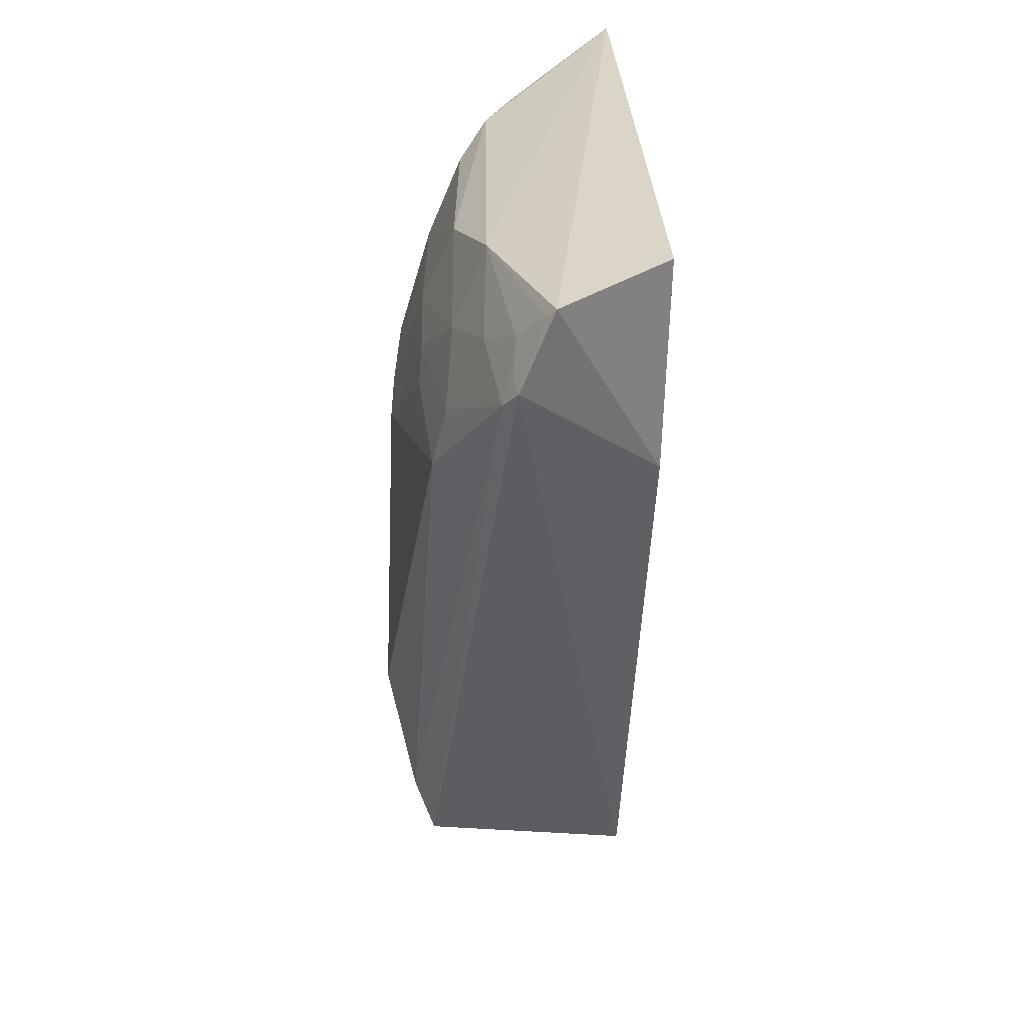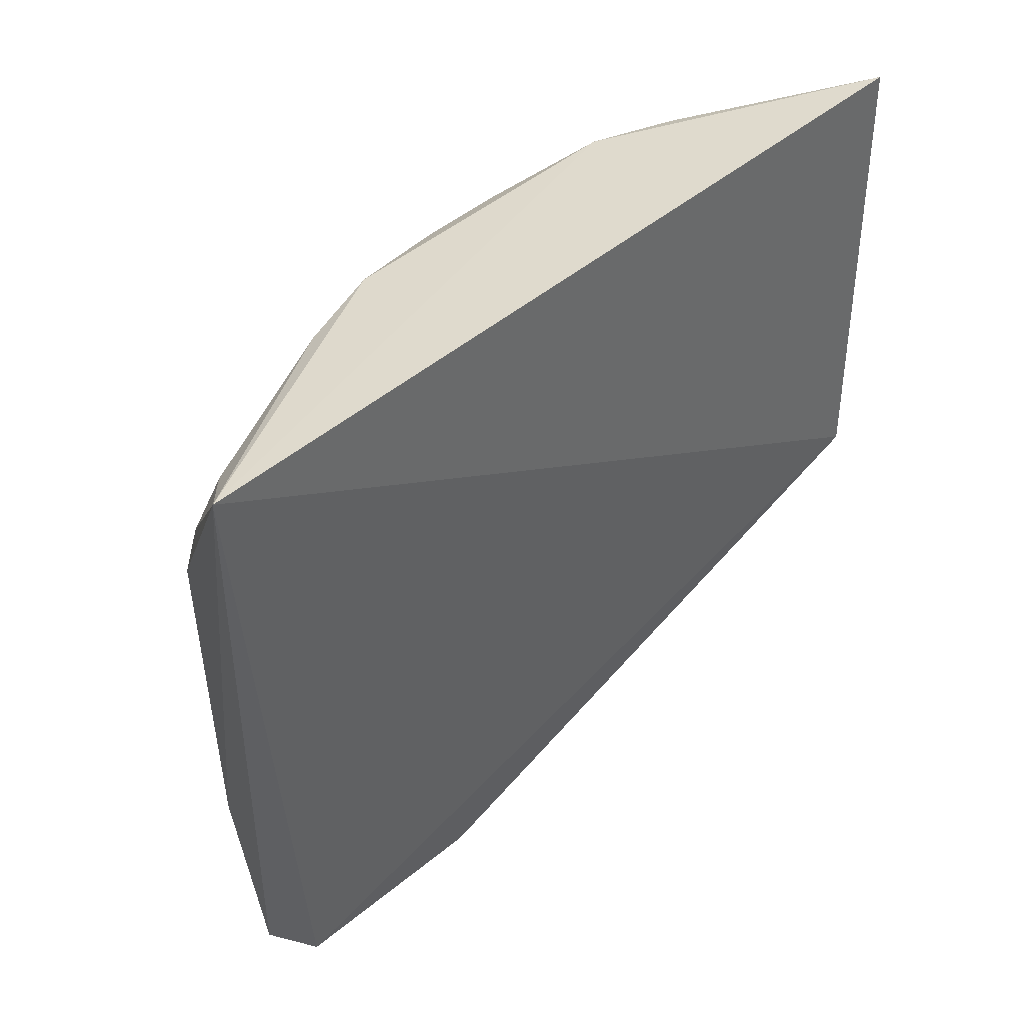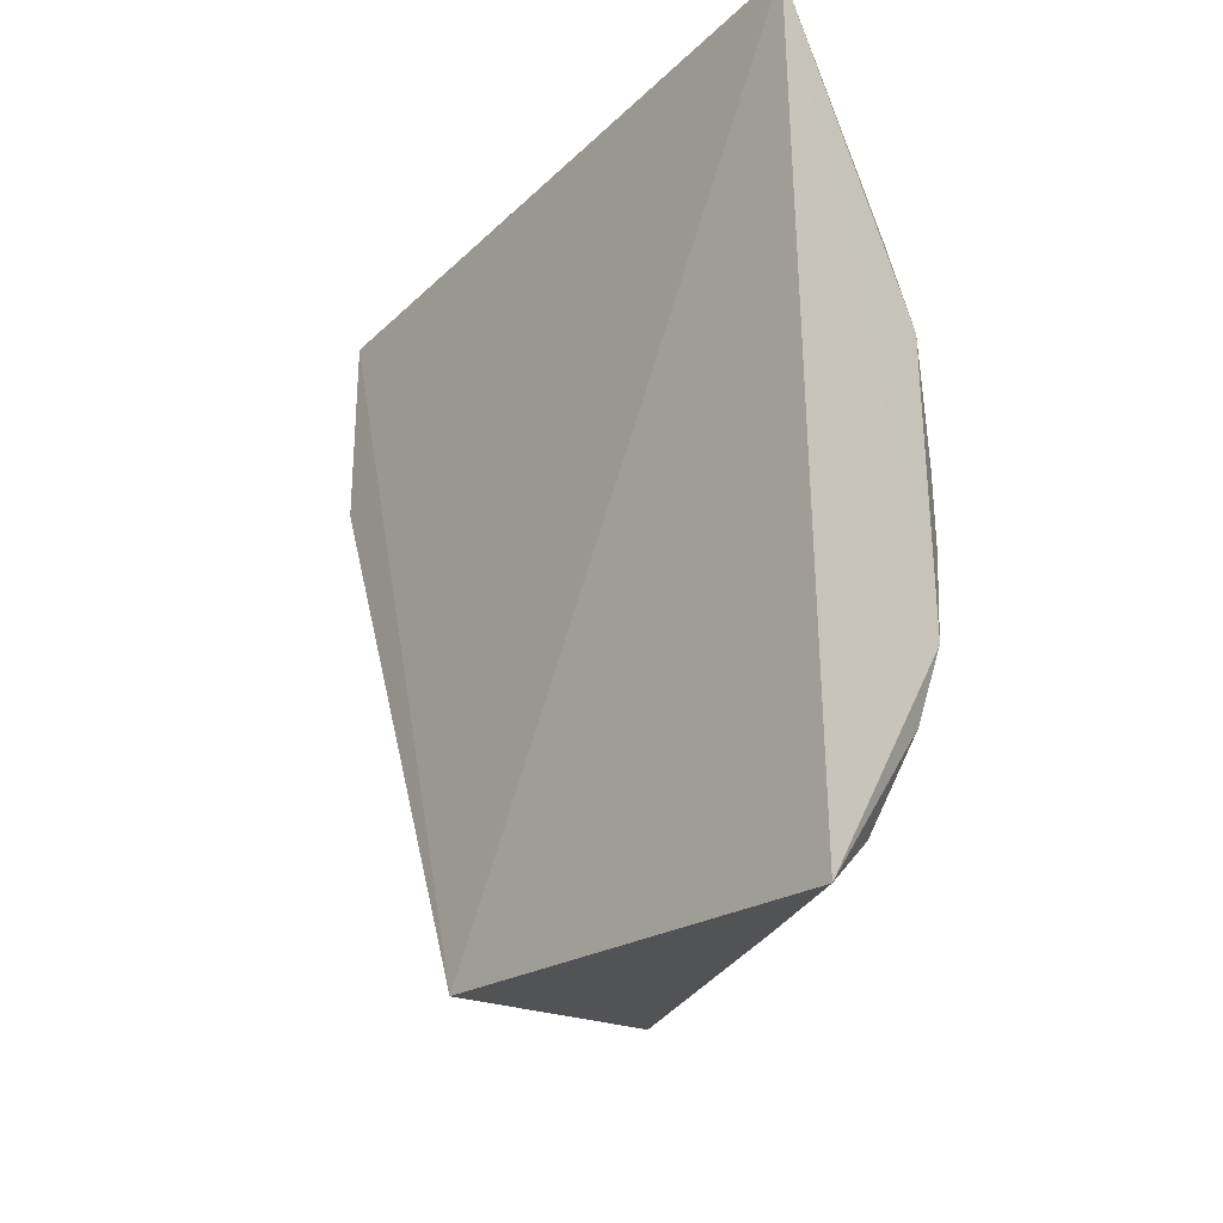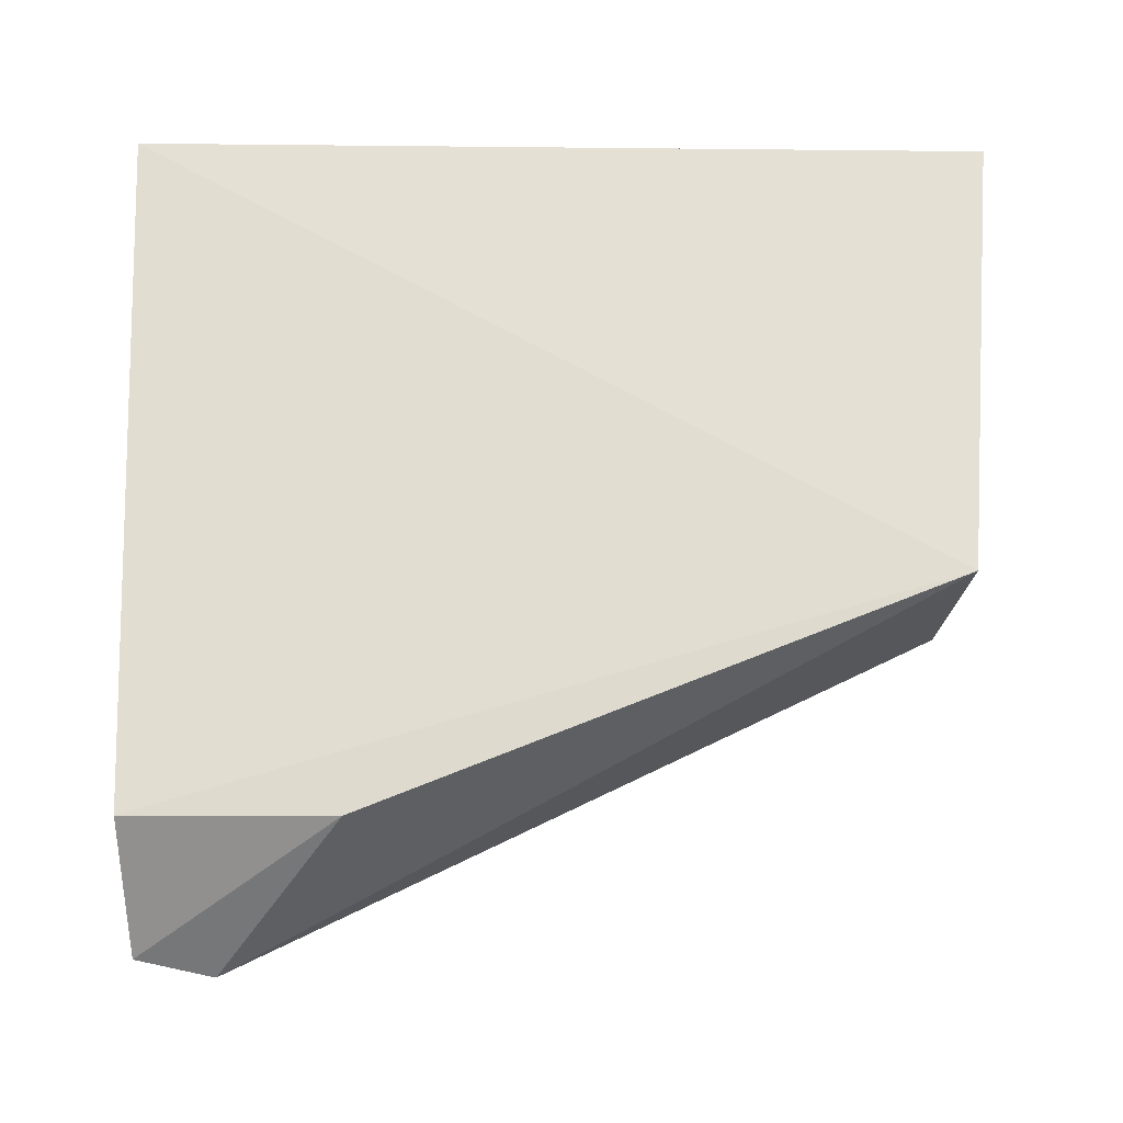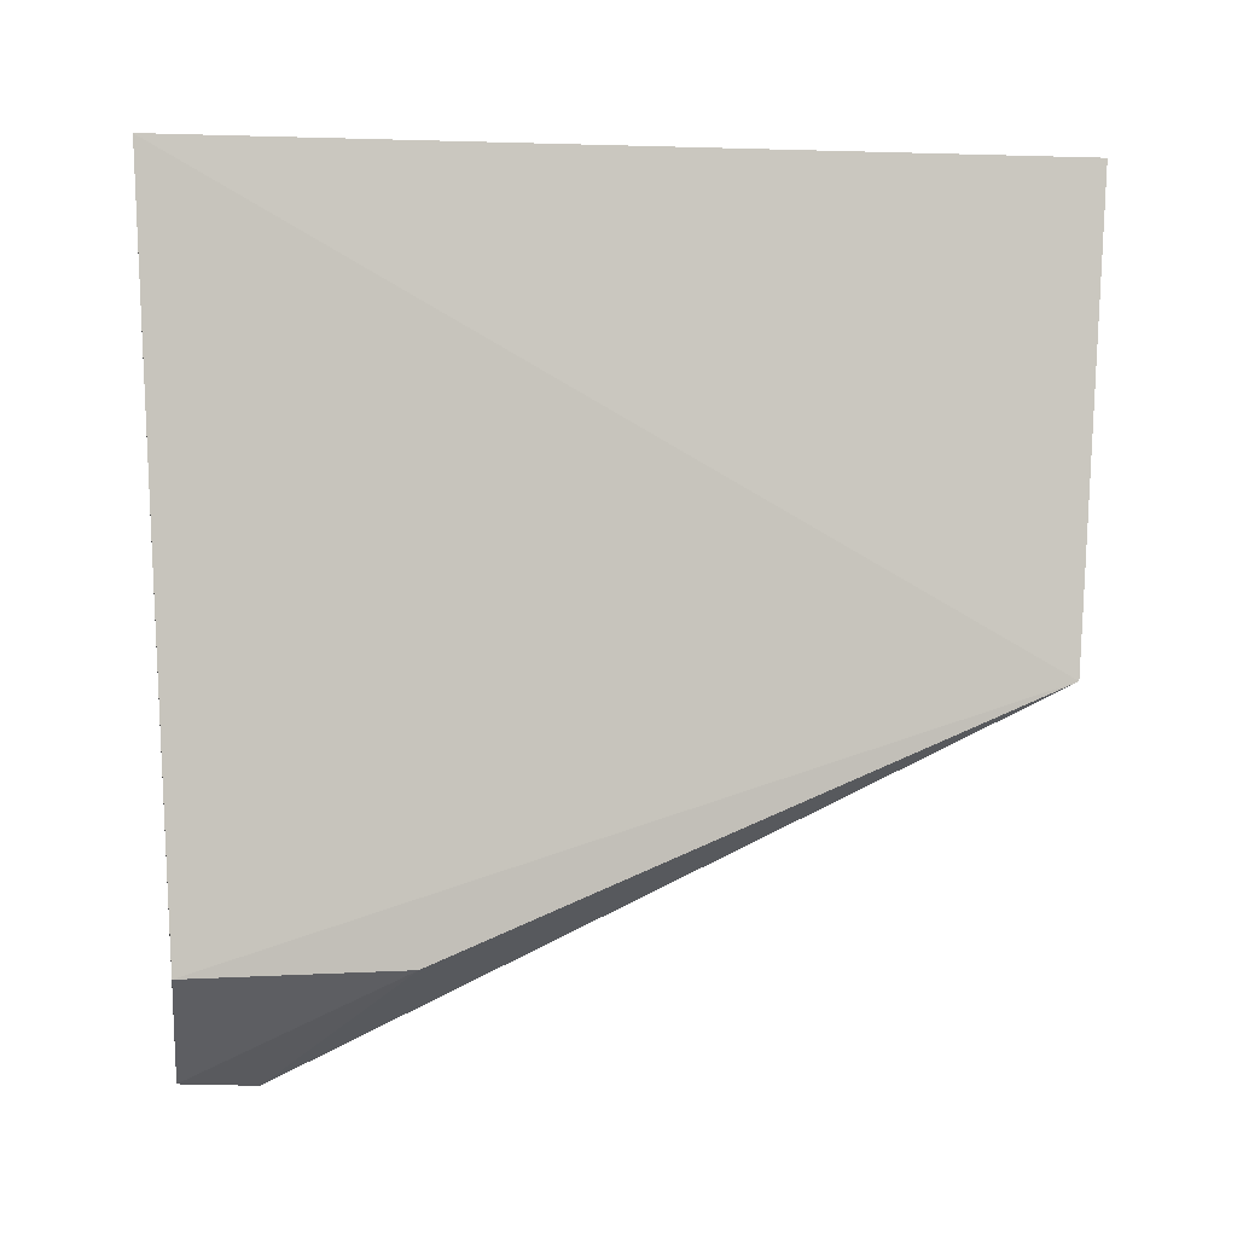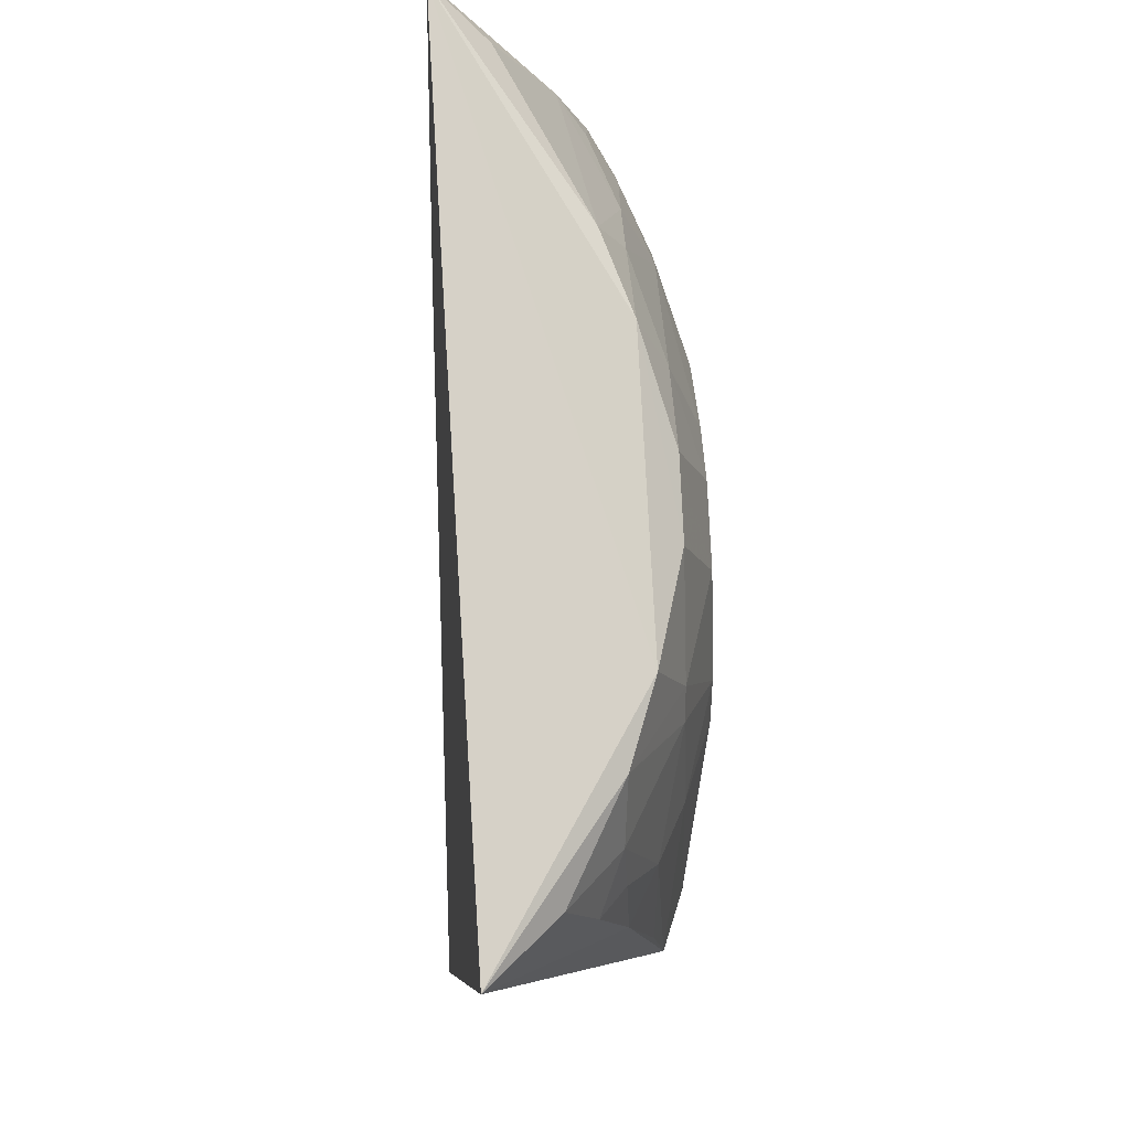
<metadata>
{"format":"obj","ext":"obj","renderer":"f3d","projection":"perspective","resolution":1024,"background":"white","views":[{"elev":-62.8,"azim":-1.7,"up":"+Y"},{"elev":48.1,"azim":47.6,"up":"+Y"},{"elev":-27.9,"azim":145.9,"up":"+Z"},{"elev":-18.8,"azim":89.5,"up":"+Y"},{"elev":3.3,"azim":78.5,"up":"+Y"},{"elev":77.8,"azim":177.2,"up":"+Y"}]}
</metadata>
<code>
v -0.4053 -0.1868 0.234
v -0.3509 -0.007576 -0.1718
v -0.3509 -0.1288 0.2372
v -0.3684 0.2316 0.2496
v -0.4848 0.09638 -0.04699
v -0.3509 -0.1288 0.1312
v -0.459 -0.009749 -0.1664
v -0.4692 0.08064 0.1707
v -0.3742 0.2322 -0.1922
v -0.4208 -0.1931 0.1958
v -0.4394 0.1086 0.2275
v -0.4693 0.198 0.03841
v -0.4366 0.1831 -0.132
v -0.4868 -0.007616 -0.06353
v -0.4535 -0.03547 0.215
v -0.437 -0.0936 0.2285
v -0.4845 0.1258 0.06827
v -0.4537 0.213 -0.0611
v -0.4388 0.2106 0.1392
v -0.4245 0.1691 -0.1606
v -0.4683 0.09573 -0.1041
v -0.4703 -0.009703 -0.1361
v -0.4601 -0.1263 0.1289
v -0.4528 0.08027 0.2136
v -0.4225 -0.1675 0.2133
v -0.4847 0.1404 -0.003407
v -0.4391 0.2127 -0.1036
v -0.4245 0.1519 0.2276
v -0.4533 0.2118 0.09533
v -0.4518 0.1519 0.1689
v -0.4096 0.2121 -0.1598
v -0.4388 0.1101 -0.161
v -0.4673 0.1545 -0.07465
v -0.4846 0.0667 -0.06141
v -0.4524 -0.09423 0.186
v -0.4279 -0.1845 0.1863
v -0.4849 0.009028 0.1132
v -0.4096 -0.1827 0.2289
v -0.4848 0.1401 0.03915
v -0.469 0.1987 -0.004019
v -0.3956 0.211 0.228
v -0.468 0.1827 0.08179
v -0.4379 0.1373 0.2126
v -0.4532 0.1087 0.1986
v -0.4519 0.1813 0.139
v -0.4376 0.1541 -0.1458
v -0.4678 0.1686 -0.06065
v -0.4539 -0.1248 0.1567
v -0.4234 -0.1825 0.1991
v -0.437 -0.1386 0.1996
v -0.4694 -0.02068 0.1718
v -0.4845 0.08132 0.1128
v -0.4856 -0.005365 0.09861
v -0.4687 0.1094 0.1553
v -0.4538 0.1105 -0.1331
v -0.4685 -0.04987 0.1574
v -0.453 0.034 -0.1621
v -0.469 -0.06485 0.1428
f 1 3 4
f 3 2 4
f 6 2 3
f 6 3 1
f 9 4 2
f 9 2 7
f 10 6 1
f 10 2 6
f 10 7 2
f 16 1 4
f 16 4 11
f 16 11 15
f 18 4 9
f 22 21 7
f 23 14 22
f 24 15 11
f 24 8 15
f 26 5 14
f 27 18 9
f 28 11 4
f 29 19 4
f 29 4 18
f 30 28 19
f 31 20 13
f 31 9 20
f 31 27 9
f 31 13 27
f 32 20 9
f 32 9 7
f 33 21 5
f 33 27 13
f 34 22 14
f 34 14 5
f 34 5 21
f 34 21 22
f 35 16 15
f 36 23 22
f 36 22 7
f 36 7 10
f 38 10 1
f 38 1 16
f 38 16 25
f 39 12 26
f 39 26 14
f 40 26 12
f 40 29 18
f 40 12 29
f 41 28 4
f 41 4 19
f 41 19 28
f 42 29 12
f 42 39 17
f 42 12 39
f 43 11 28
f 43 28 30
f 44 8 24
f 44 43 30
f 44 24 11
f 44 11 43
f 45 30 19
f 45 19 29
f 45 29 42
f 46 13 20
f 46 20 32
f 47 18 27
f 47 27 33
f 47 40 18
f 47 26 40
f 47 33 5
f 47 5 26
f 48 23 36
f 49 36 10
f 49 25 36
f 49 38 25
f 49 10 38
f 50 36 25
f 50 25 16
f 50 16 35
f 50 48 36
f 50 35 48
f 51 15 8
f 51 8 37
f 51 35 15
f 52 37 8
f 52 17 39
f 53 14 23
f 53 39 14
f 53 52 39
f 53 37 52
f 54 45 42
f 54 30 45
f 54 44 30
f 54 8 44
f 54 52 8
f 54 42 17
f 54 17 52
f 55 33 13
f 55 13 46
f 55 21 33
f 55 7 21
f 55 46 32
f 56 48 35
f 56 35 51
f 56 51 37
f 56 37 53
f 57 55 32
f 57 32 7
f 57 7 55
f 58 23 48
f 58 48 56
f 58 56 53
f 58 53 23

</code>
